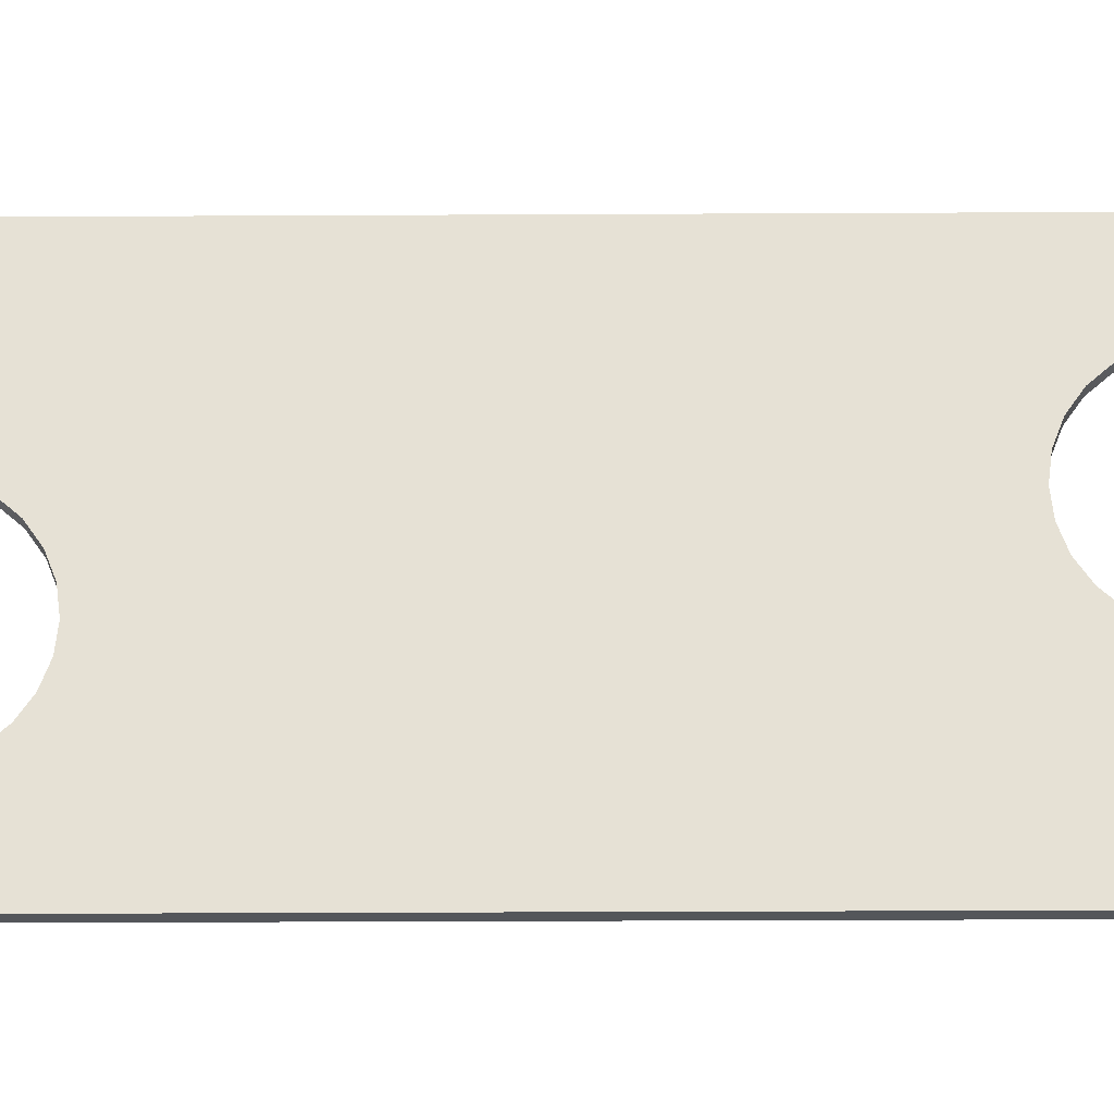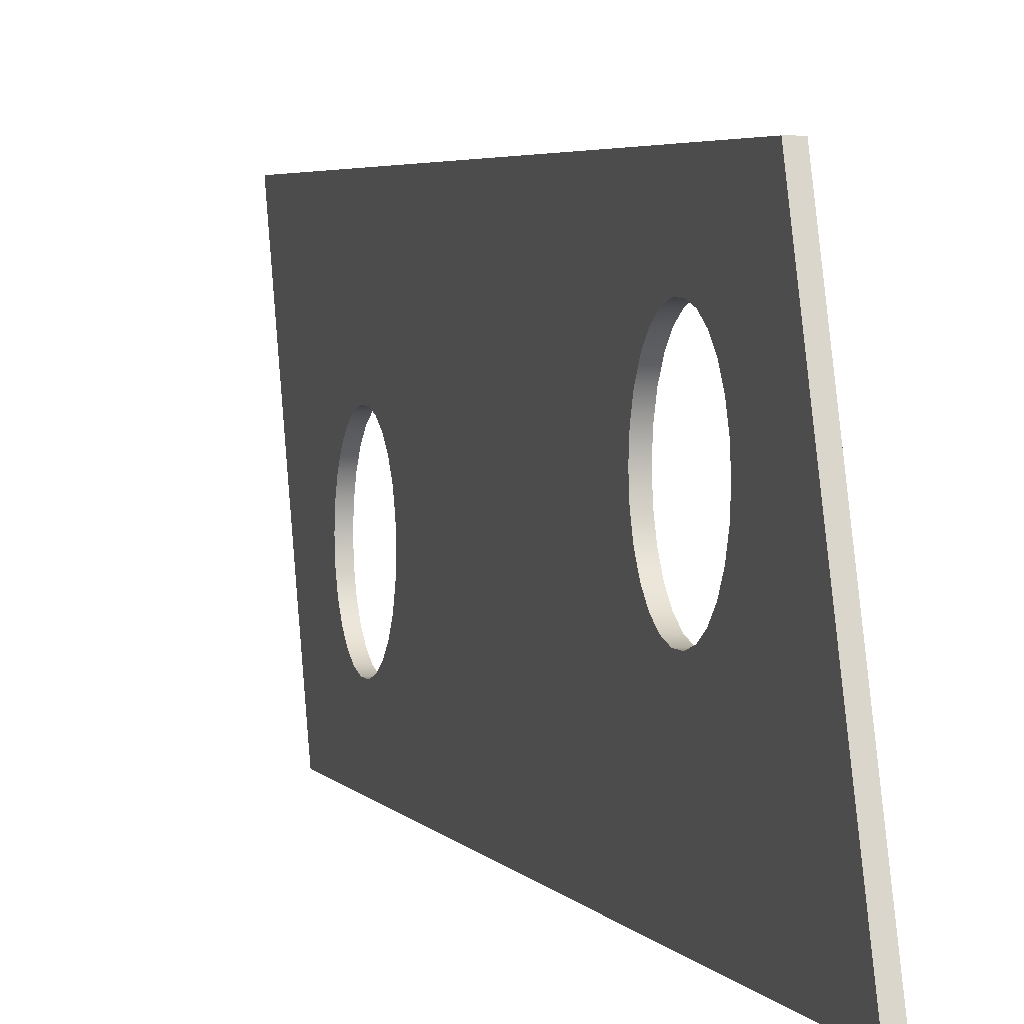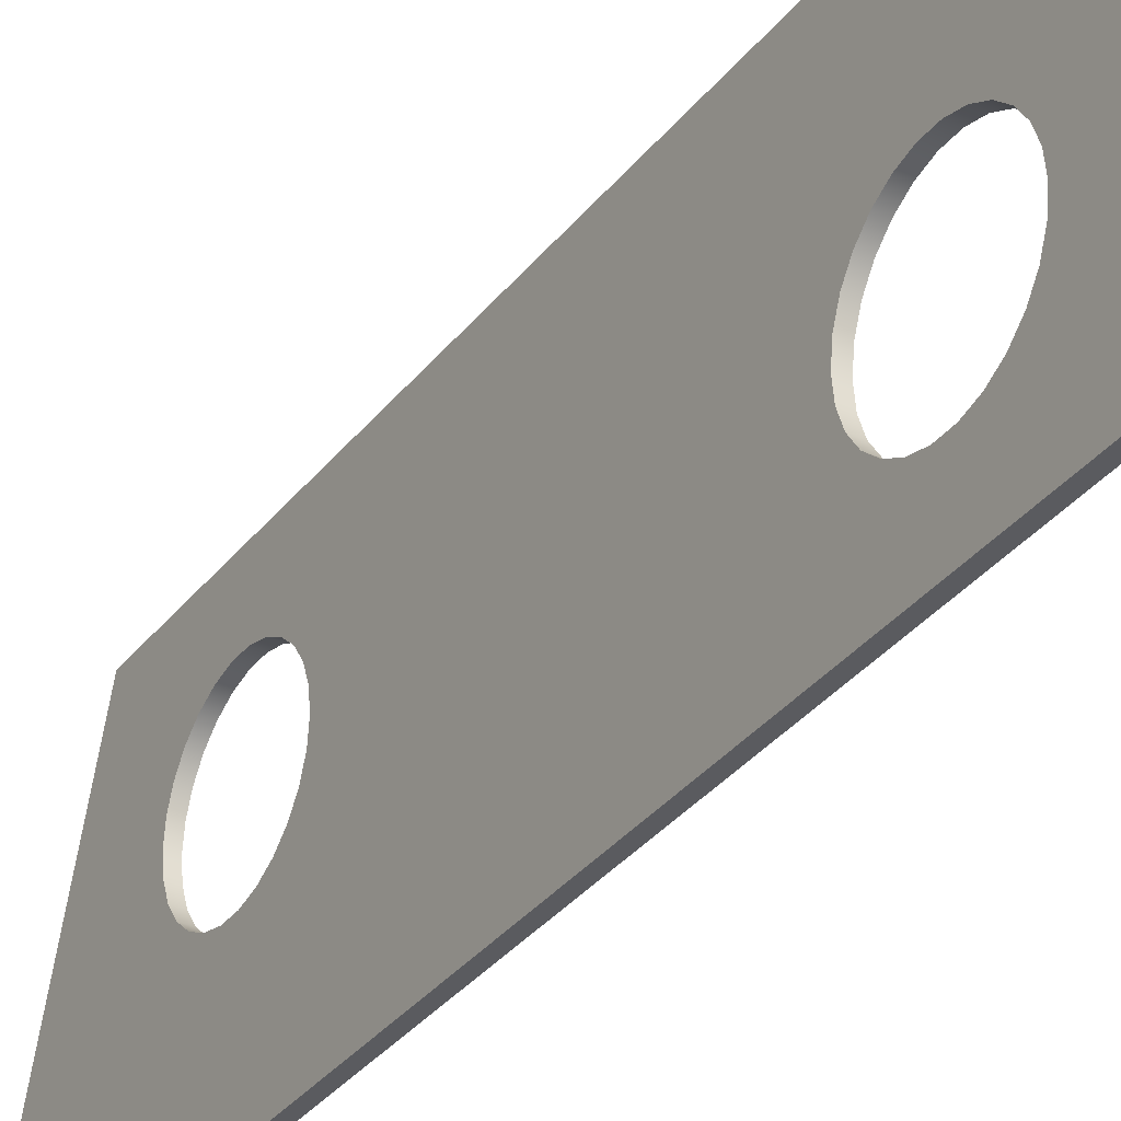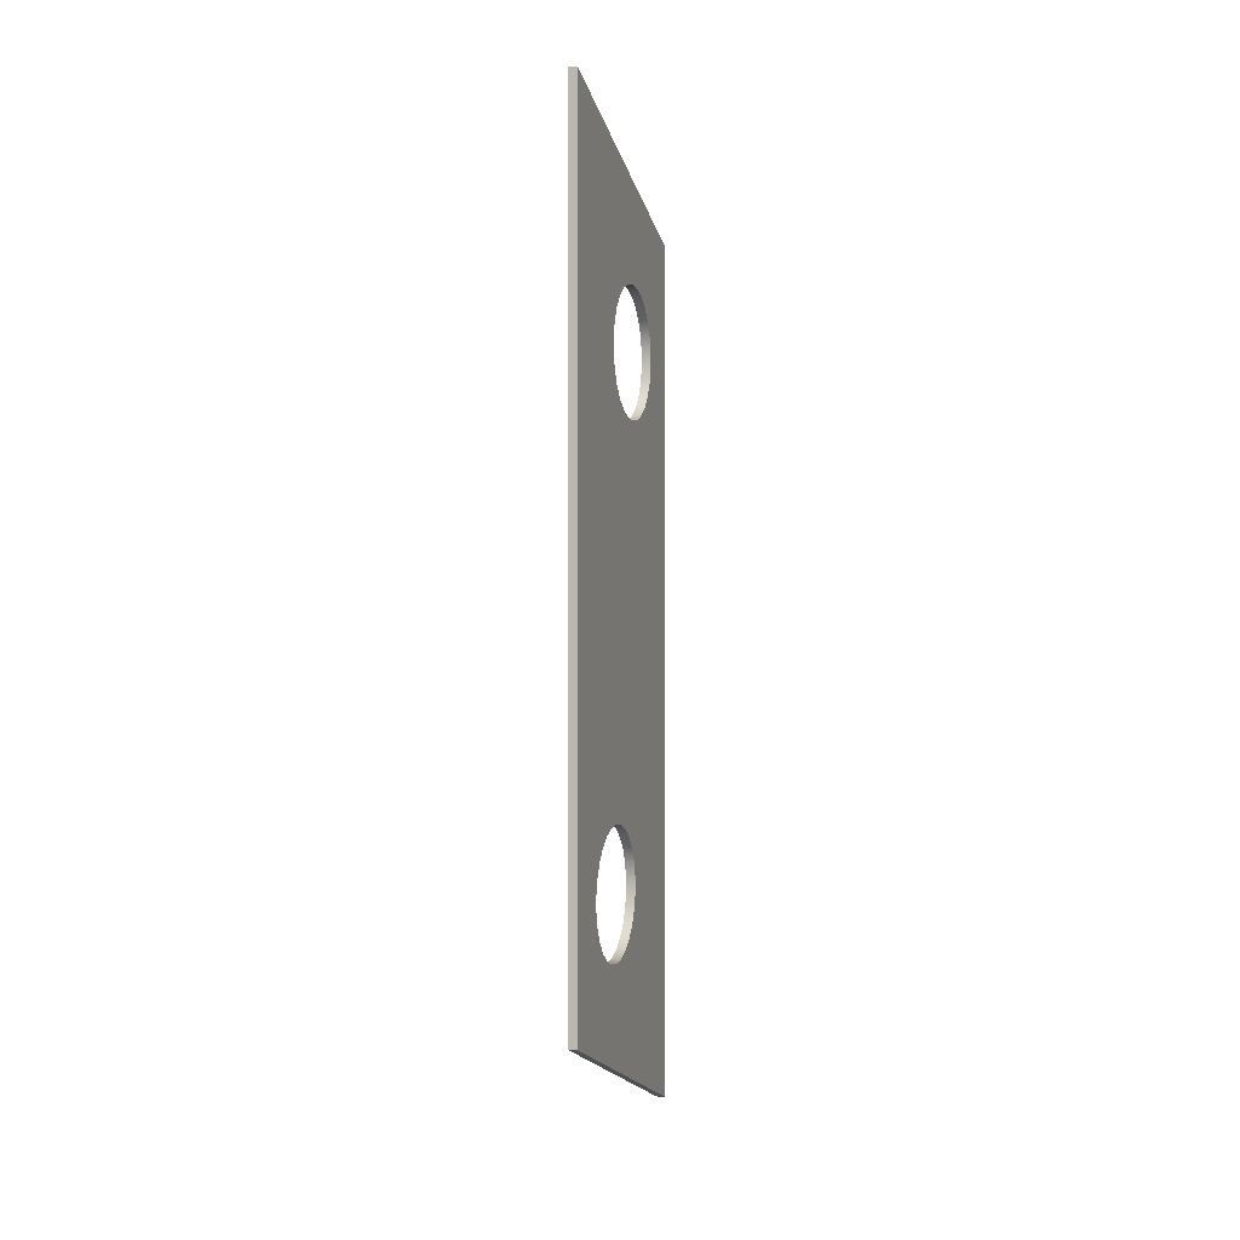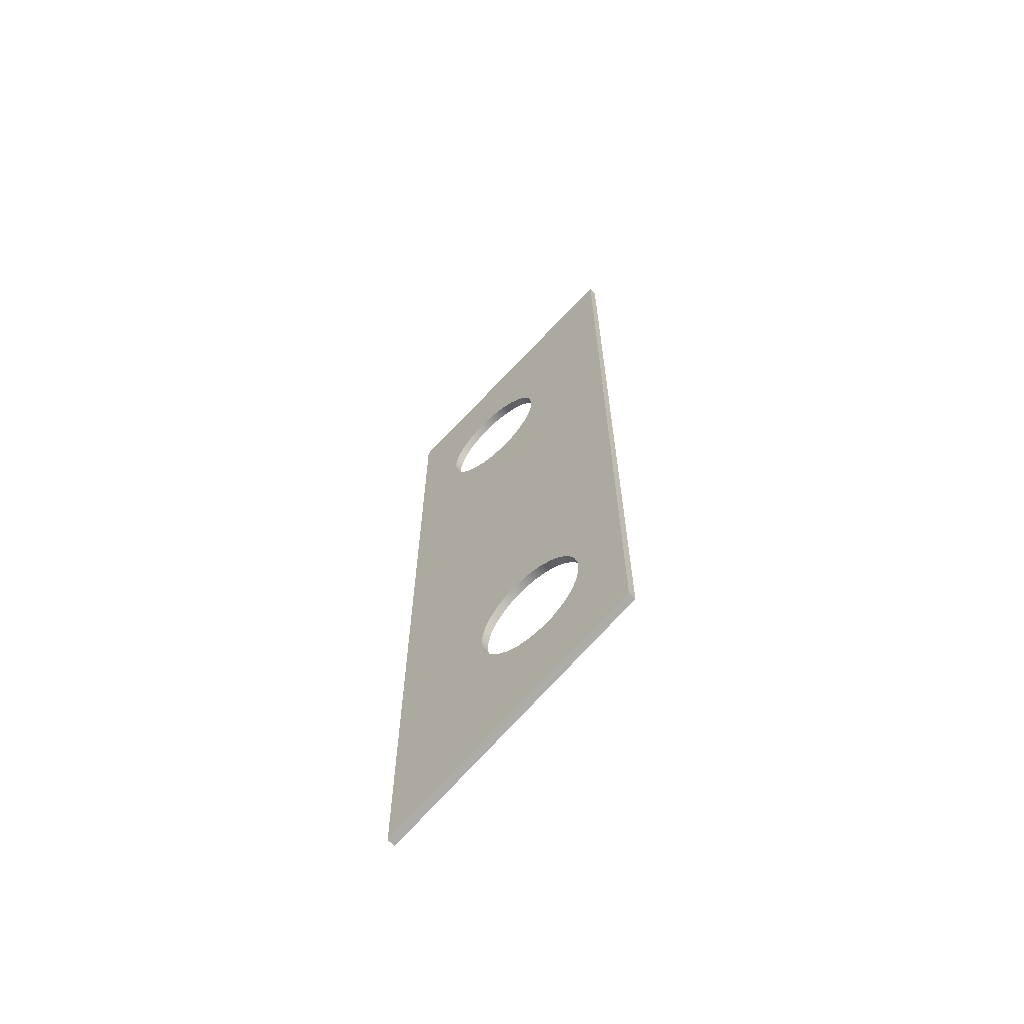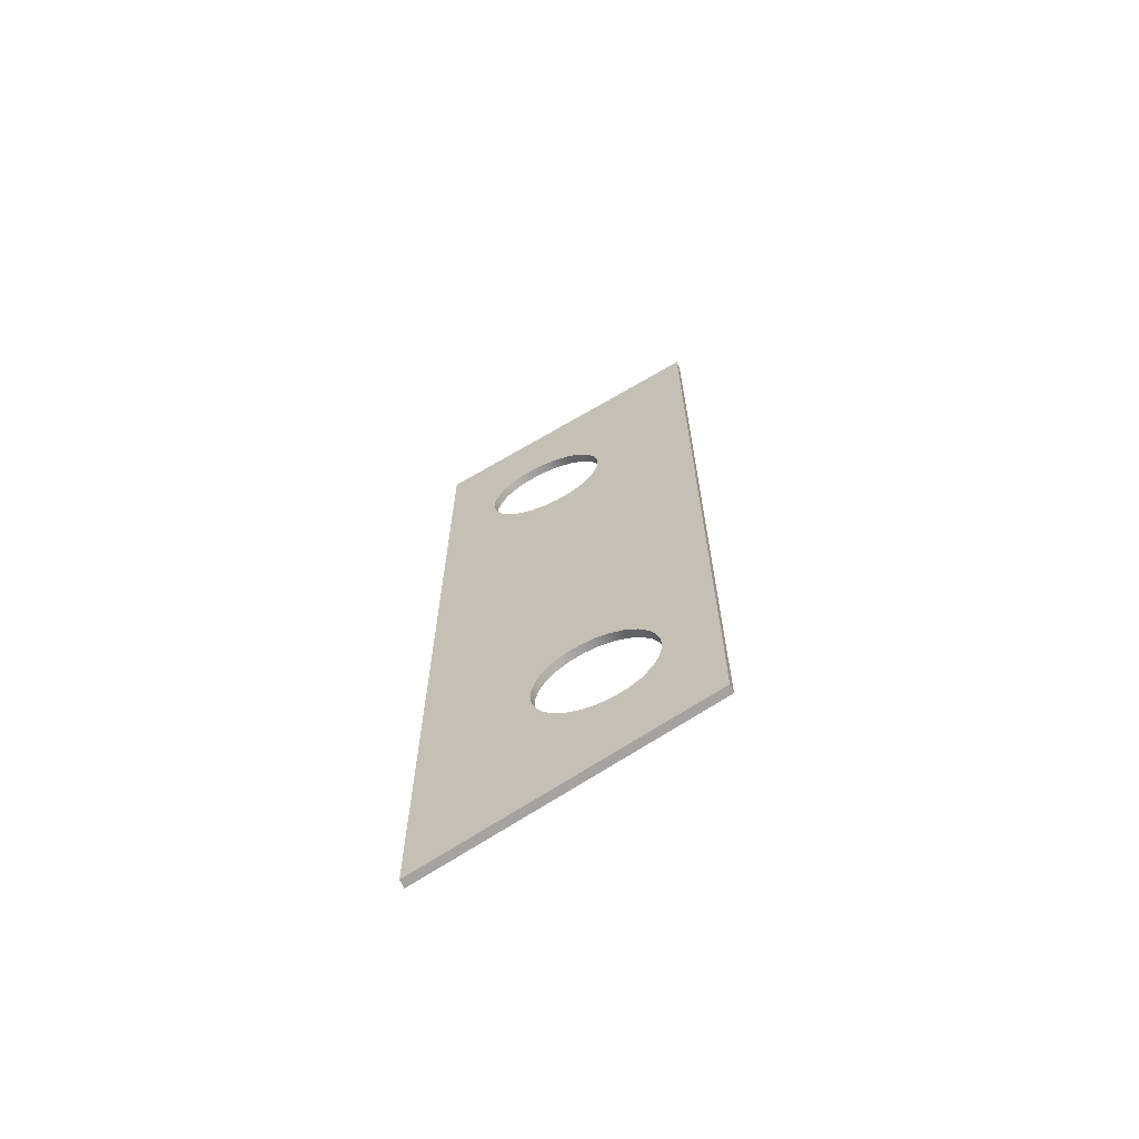
<metadata>
{"format":"obj","ext":"obj","renderer":"f3d","projection":"perspective","resolution":1024,"background":"white","views":[{"elev":-25.4,"azim":90.5,"up":"+Y"},{"elev":3.2,"azim":165.2,"up":"+Y"},{"elev":-33.1,"azim":-31.5,"up":"+Y"},{"elev":0.3,"azim":-163.8,"up":"+Z"},{"elev":-63.8,"azim":131.9,"up":"+Z"},{"elev":-65.7,"azim":114.1,"up":"+Z"}]}
</metadata>
<code>
v 0.1 -1.11e-16 0.7
v 0.1 -0.1675 0.6797
v 0.1 -0.3253 0.6198
v 0.1 -0.4642 0.524
v 0.1 -0.5761 0.3976
v 0.1 -0.6545 0.2482
v 0.1 -0.6949 0.08438
v 0.1 -0.6949 -0.08438
v 0.1 -0.6545 -0.2482
v 0.1 -0.5761 -0.3976
v 0.1 -0.4642 -0.524
v 0.1 -0.3253 -0.6198
v 0.1 -0.1675 -0.6797
v 0.1 0 -0.7
v 0.1 0.1675 -0.6797
v 0.1 0.3253 -0.6198
v 0.1 0.4642 -0.524
v 0.1 0.5761 -0.3976
v 0.1 0.6545 -0.2482
v 0.1 0.6949 -0.08438
v 0.1 0.6949 0.08438
v 0.1 0.6545 0.2482
v 0.1 0.5761 0.3976
v 0.1 0.4642 0.524
v 0.1 0.3253 0.6198
v 0.1 0.1675 0.6797
v 0 -8.573e-17 0.7
v 0 0.1675 0.6797
v 0 0.3253 0.6198
v 0 0.4642 0.524
v 0 0.5761 0.3976
v 0 0.6545 0.2482
v 0 0.6949 0.08438
v 0 0.6949 -0.08438
v 0 0.6545 -0.2482
v 0 0.5761 -0.3976
v 0 0.4642 -0.524
v 0 0.3253 -0.6198
v 0 0.1675 -0.6797
v 0 0 -0.7
v 0 -0.1675 -0.6797
v 0 -0.3253 -0.6198
v 0 -0.4642 -0.524
v 0 -0.5761 -0.3976
v 0 -0.6545 -0.2482
v 0 -0.6949 -0.08438
v 0 -0.6949 0.08438
v 0 -0.6545 0.2482
v 0 -0.5761 0.3976
v 0 -0.4642 0.524
v 0 -0.3253 0.6198
v 0 -0.1675 0.6797
v 0.1 -1.11e-16 0.7
v 0 -8.573e-17 0.7
v 0.1 -0.6 6.2
v 0.1 -0.7675 6.18
v 0.1 -0.9253 6.12
v 0.1 -1.064 6.024
v 0.1 -1.176 5.898
v 0.1 -1.255 5.748
v 0.1 -1.295 5.584
v 0.1 -1.295 5.416
v 0.1 -1.255 5.252
v 0.1 -1.176 5.102
v 0.1 -1.064 4.976
v 0.1 -0.9253 4.88
v 0.1 -0.7675 4.82
v 0.1 -0.6 4.8
v 0.1 -0.4325 4.82
v 0.1 -0.2747 4.88
v 0.1 -0.1358 4.976
v 0.1 -0.02393 5.102
v 0.1 0.05449 5.252
v 0.1 0.09487 5.416
v 0.1 0.09487 5.584
v 0.1 0.05449 5.748
v 0.1 -0.02393 5.898
v 0.1 -0.1358 6.024
v 0.1 -0.2747 6.12
v 0.1 -0.4325 6.18
v 0 -0.6 6.2
v 0 -0.4325 6.18
v 0 -0.2747 6.12
v 0 -0.1358 6.024
v 0 -0.02393 5.898
v 0 0.05449 5.748
v 0 0.09487 5.584
v 0 0.09487 5.416
v 0 0.05449 5.252
v 0 -0.02393 5.102
v 0 -0.1358 4.976
v 0 -0.2747 4.88
v 0 -0.4325 4.82
v 0 -0.6 4.8
v 0 -0.7675 4.82
v 0 -0.9253 4.88
v 0 -1.064 4.976
v 0 -1.176 5.102
v 0 -1.255 5.252
v 0 -1.295 5.416
v 0 -1.295 5.584
v 0 -1.255 5.748
v 0 -1.176 5.898
v 0 -1.064 6.024
v 0 -0.9253 6.12
v 0 -0.7675 6.18
v 0.1 -0.6 6.2
v 0 -0.6 6.2
v 0 1.3 7.965
v 0 -1.9 6.8
v 0.1 -1.9 6.8
v 0.1 1.3 7.965
v 0 1.3 -1.3
v 0 1.3 7.965
v 0.1 1.3 7.965
v 0.1 1.3 -1.3
v 0 -1.9 -2.465
v 0 1.3 -1.3
v 0.1 1.3 -1.3
v 0.1 -1.9 -2.465
v 0 -1.9 6.8
v 0 -1.9 -2.465
v 0.1 -1.9 -2.465
v 0.1 -1.9 6.8
v 0.1 -0.6 6.2
v 0.1 -0.4325 6.18
v 0.1 -0.2747 6.12
v 0.1 -0.1358 6.024
v 0.1 -0.02393 5.898
v 0.1 0.05449 5.748
v 0.1 0.09487 5.584
v 0.1 0.09487 5.416
v 0.1 0.05449 5.252
v 0.1 -0.02393 5.102
v 0.1 -0.1358 4.976
v 0.1 -0.2747 4.88
v 0.1 -0.4325 4.82
v 0.1 -0.6 4.8
v 0.1 -0.7675 4.82
v 0.1 -0.9253 4.88
v 0.1 -1.064 4.976
v 0.1 -1.176 5.102
v 0.1 -1.255 5.252
v 0.1 -1.295 5.416
v 0.1 -1.295 5.584
v 0.1 -1.255 5.748
v 0.1 -1.176 5.898
v 0.1 -1.064 6.024
v 0.1 -0.9253 6.12
v 0.1 -0.7675 6.18
v 0.1 -1.11e-16 0.7
v 0.1 0.1675 0.6797
v 0.1 0.3253 0.6198
v 0.1 0.4642 0.524
v 0.1 0.5761 0.3976
v 0.1 0.6545 0.2482
v 0.1 0.6949 0.08438
v 0.1 0.6949 -0.08438
v 0.1 0.6545 -0.2482
v 0.1 0.5761 -0.3976
v 0.1 0.4642 -0.524
v 0.1 0.3253 -0.6198
v 0.1 0.1675 -0.6797
v 0.1 0 -0.7
v 0.1 -0.1675 -0.6797
v 0.1 -0.3253 -0.6198
v 0.1 -0.4642 -0.524
v 0.1 -0.5761 -0.3976
v 0.1 -0.6545 -0.2482
v 0.1 -0.6949 -0.08438
v 0.1 -0.6949 0.08438
v 0.1 -0.6545 0.2482
v 0.1 -0.5761 0.3976
v 0.1 -0.4642 0.524
v 0.1 -0.3253 0.6198
v 0.1 -0.1675 0.6797
v 0.1 -1.9 6.8
v 0.1 -1.9 -2.465
v 0.1 1.3 -1.3
v 0.1 1.3 7.965
v 0 -0.6 6.2
v 0 -0.7675 6.18
v 0 -0.9253 6.12
v 0 -1.064 6.024
v 0 -1.176 5.898
v 0 -1.255 5.748
v 0 -1.295 5.584
v 0 -1.295 5.416
v 0 -1.255 5.252
v 0 -1.176 5.102
v 0 -1.064 4.976
v 0 -0.9253 4.88
v 0 -0.7675 4.82
v 0 -0.6 4.8
v 0 -0.4325 4.82
v 0 -0.2747 4.88
v 0 -0.1358 4.976
v 0 -0.02393 5.102
v 0 0.05449 5.252
v 0 0.09487 5.416
v 0 0.09487 5.584
v 0 0.05449 5.748
v 0 -0.02393 5.898
v 0 -0.1358 6.024
v 0 -0.2747 6.12
v 0 -0.4325 6.18
v 0 -8.573e-17 0.7
v 0 -0.1675 0.6797
v 0 -0.3253 0.6198
v 0 -0.4642 0.524
v 0 -0.5761 0.3976
v 0 -0.6545 0.2482
v 0 -0.6949 0.08438
v 0 -0.6949 -0.08438
v 0 -0.6545 -0.2482
v 0 -0.5761 -0.3976
v 0 -0.4642 -0.524
v 0 -0.3253 -0.6198
v 0 -0.1675 -0.6797
v 0 0 -0.7
v 0 0.1675 -0.6797
v 0 0.3253 -0.6198
v 0 0.4642 -0.524
v 0 0.5761 -0.3976
v 0 0.6545 -0.2482
v 0 0.6949 -0.08438
v 0 0.6949 0.08438
v 0 0.6545 0.2482
v 0 0.5761 0.3976
v 0 0.4642 0.524
v 0 0.3253 0.6198
v 0 0.1675 0.6797
v 0 -1.9 -2.465
v 0 -1.9 6.8
v 0 1.3 7.965
v 0 1.3 -1.3
g a04fed54-e2d7-11ea-af0e-54bf646e7e1f
f 2 52 1
f 1 52 54
f 53 27 26
f 26 27 28
f 26 28 25
f 25 28 29
f 25 29 24
f 24 29 30
f 24 30 23
f 23 30 31
f 23 31 22
f 22 31 32
f 22 32 21
f 21 32 33
f 21 33 20
f 20 33 34
f 20 34 19
f 19 34 35
f 19 35 18
f 18 35 36
f 18 36 17
f 17 36 37
f 17 37 16
f 16 37 38
f 16 38 15
f 15 38 39
f 15 39 14
f 14 39 40
f 14 40 13
f 13 40 41
f 13 41 12
f 12 41 42
f 12 42 11
f 11 42 43
f 11 43 10
f 10 43 44
f 10 44 9
f 9 44 45
f 9 45 8
f 8 45 46
f 8 46 7
f 7 46 47
f 7 47 6
f 6 47 48
f 6 48 5
f 5 48 49
f 5 49 4
f 4 49 50
f 4 50 3
f 3 50 51
f 3 51 2
f 2 51 52
g a050b0a4-e2d7-11ea-8e02-54bf646e7e1f
f 56 106 55
f 55 106 108
f 107 81 80
f 80 81 82
f 80 82 79
f 79 82 83
f 79 83 78
f 78 83 84
f 78 84 77
f 77 84 85
f 77 85 76
f 76 85 86
f 76 86 75
f 75 86 87
f 75 87 74
f 74 87 88
f 74 88 73
f 73 88 89
f 73 89 72
f 72 89 90
f 72 90 71
f 71 90 91
f 71 91 70
f 70 91 92
f 70 92 69
f 69 92 93
f 69 93 68
f 68 93 94
f 68 94 67
f 67 94 95
f 67 95 66
f 66 95 96
f 66 96 65
f 65 96 97
f 65 97 64
f 64 97 98
f 64 98 63
f 63 98 99
f 63 99 62
f 62 99 100
f 62 100 61
f 61 100 101
f 61 101 60
f 60 101 102
f 60 102 59
f 59 102 103
f 59 103 58
f 58 103 104
f 58 104 57
f 57 104 105
f 57 105 56
f 56 105 106
g a0514d00-e2d7-11ea-8c45-54bf646e7e1f
f 109 110 112
f 112 110 111
g a051e966-e2d7-11ea-8c8e-54bf646e7e1f
f 113 114 116
f 116 114 115
g a05285d4-e2d7-11ea-a444-54bf646e7e1f
f 117 118 120
f 120 118 119
g a0532234-e2d7-11ea-95c7-54bf646e7e1f
f 121 122 124
f 124 122 123
g a053e5c6-e2d7-11ea-8c4c-54bf646e7e1f
f 126 180 125
f 125 180 177
f 125 177 150
f 150 177 149
f 149 177 148
f 148 177 147
f 147 177 146
f 146 177 145
f 145 177 144
f 144 177 143
f 143 177 178
f 143 178 171
f 171 178 170
f 170 178 169
f 169 178 168
f 168 178 167
f 167 178 166
f 166 178 165
f 165 178 164
f 164 178 179
f 164 179 163
f 163 179 162
f 162 179 161
f 161 179 160
f 160 179 159
f 159 179 158
f 158 179 157
f 157 179 156
f 156 179 180
f 156 180 132
f 132 180 131
f 131 180 130
f 130 180 129
f 129 180 128
f 128 180 127
f 127 180 126
f 133 154 132
f 132 154 155
f 132 155 156
f 154 133 153
f 153 133 134
f 153 134 152
f 152 134 135
f 152 135 151
f 151 135 136
f 151 136 176
f 176 136 137
f 176 137 175
f 175 137 138
f 175 138 174
f 174 138 139
f 174 139 173
f 173 139 140
f 173 140 172
f 172 140 141
f 172 141 171
f 171 141 142
f 171 142 143
g a054a936-e2d7-11ea-bafb-54bf646e7e1f
f 182 234 181
f 181 234 235
f 181 235 206
f 206 235 205
f 205 235 204
f 204 235 203
f 203 235 202
f 202 235 201
f 201 235 200
f 200 235 228
f 200 228 229
f 182 183 234
f 234 183 184
f 234 184 185
f 185 186 234
f 234 186 187
f 234 187 188
f 188 189 234
f 234 189 233
f 233 189 213
f 233 213 214
f 189 190 213
f 213 190 191
f 213 191 212
f 212 191 192
f 212 192 211
f 211 192 193
f 211 193 210
f 210 193 194
f 210 194 209
f 209 194 195
f 209 195 208
f 208 195 196
f 208 196 207
f 207 196 197
f 207 197 232
f 232 197 198
f 232 198 231
f 231 198 199
f 231 199 230
f 230 199 200
f 230 200 229
f 214 215 233
f 233 215 216
f 233 216 217
f 217 218 233
f 233 218 219
f 233 219 220
f 233 220 236
f 236 220 221
f 236 221 222
f 222 223 236
f 236 223 224
f 236 224 225
f 225 226 236
f 236 226 227
f 236 227 228
f 235 236 228

</code>
